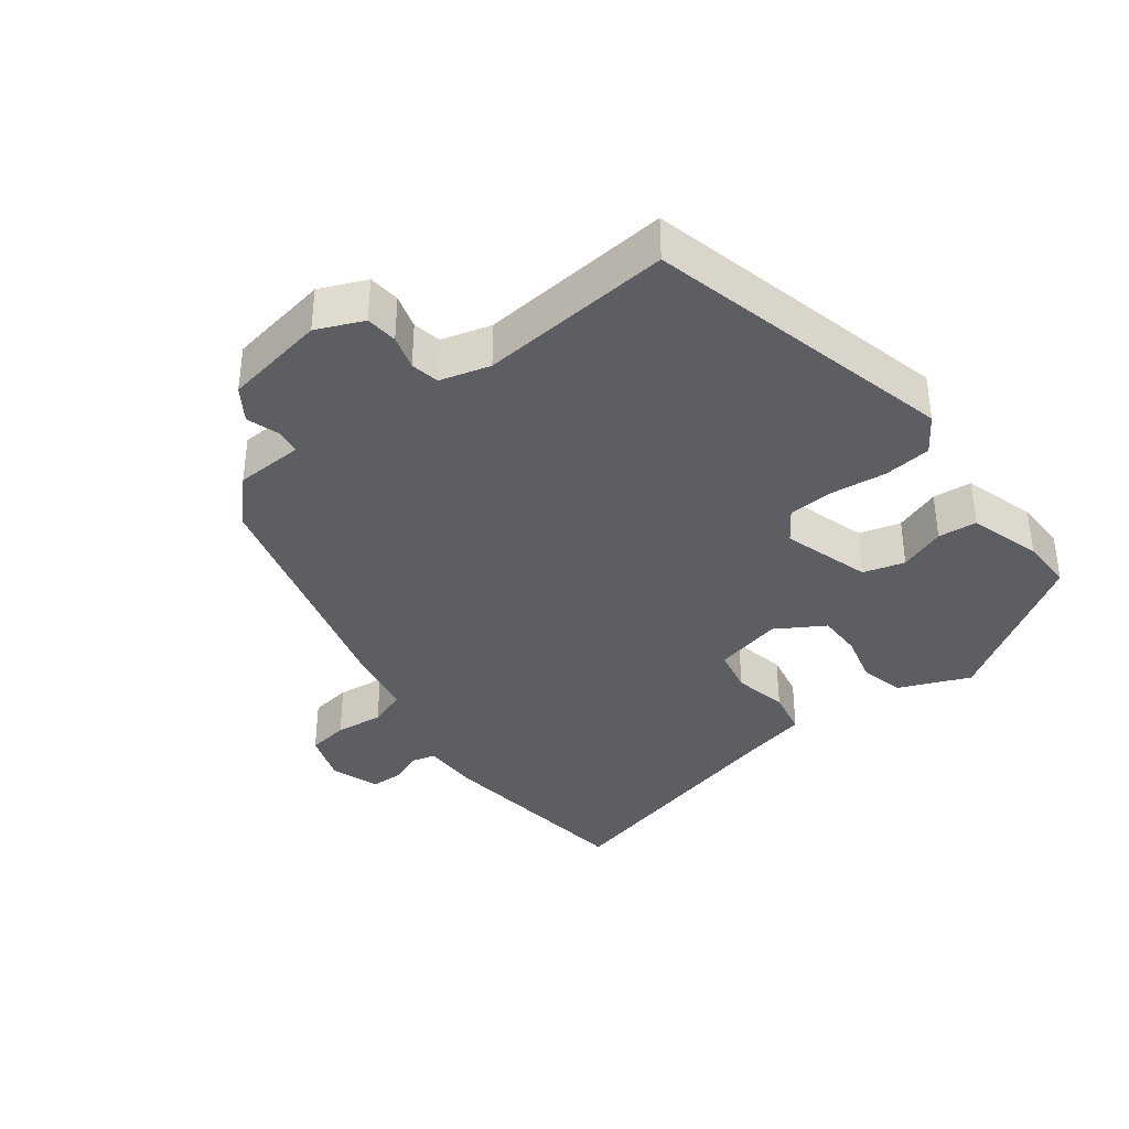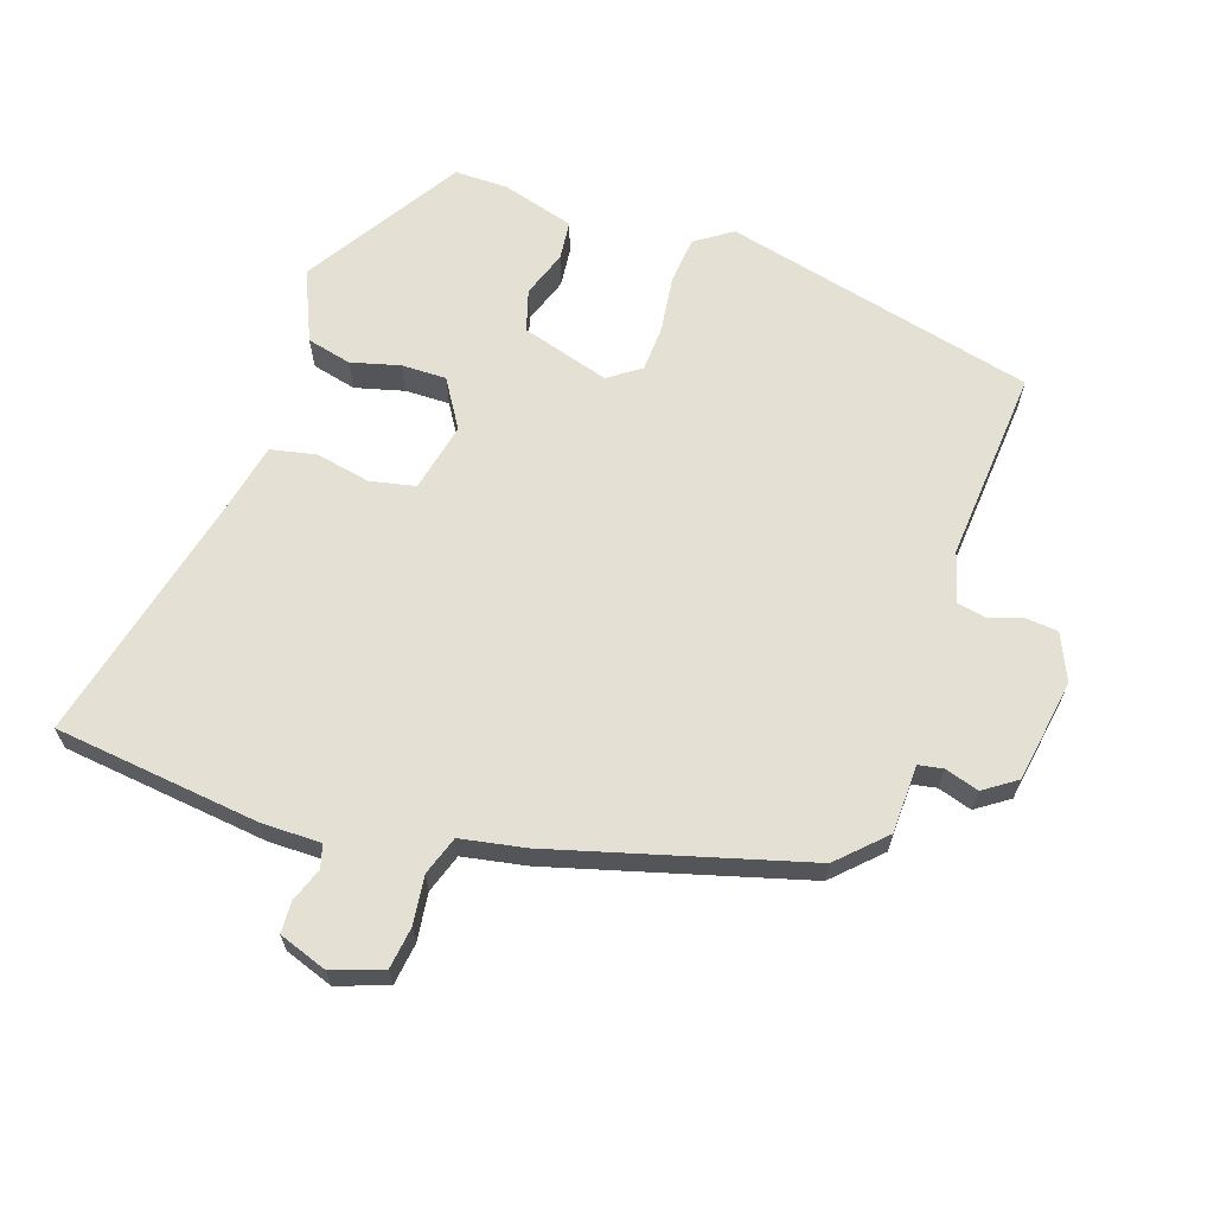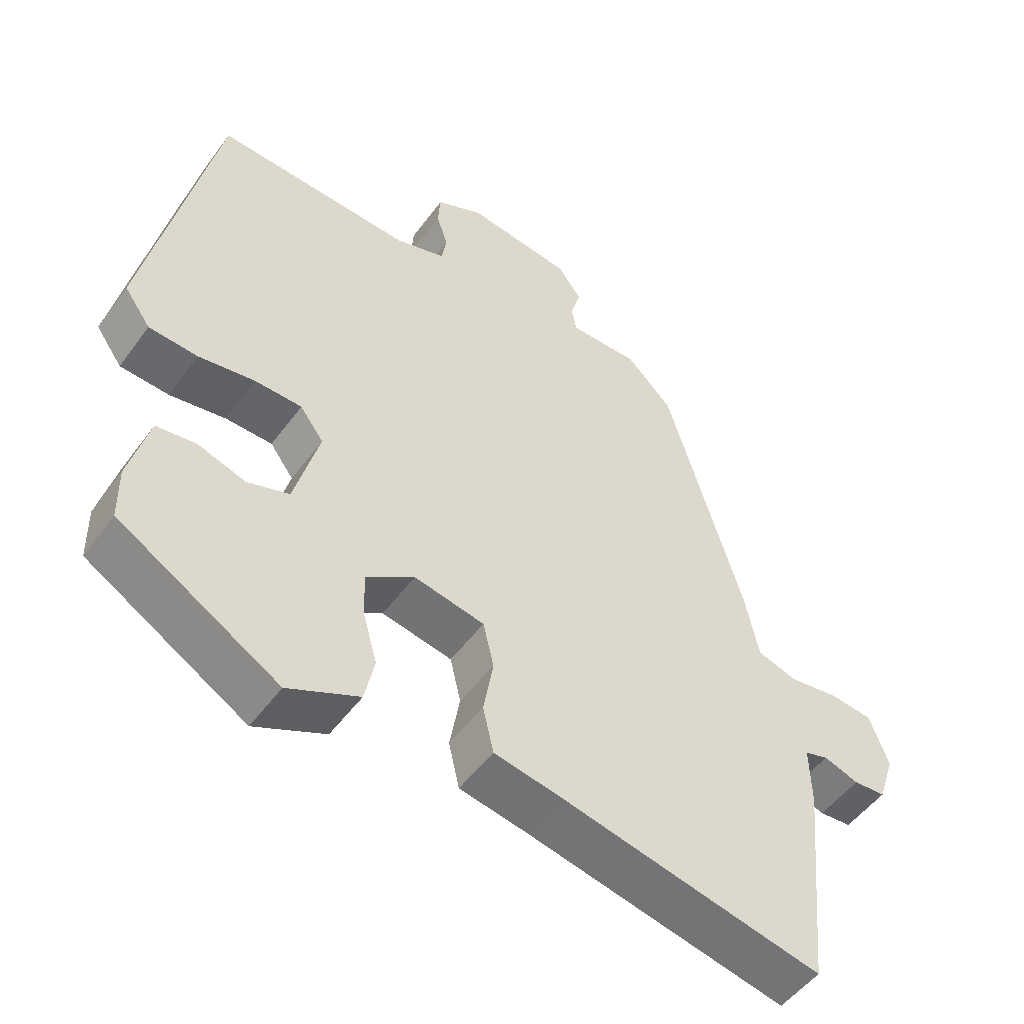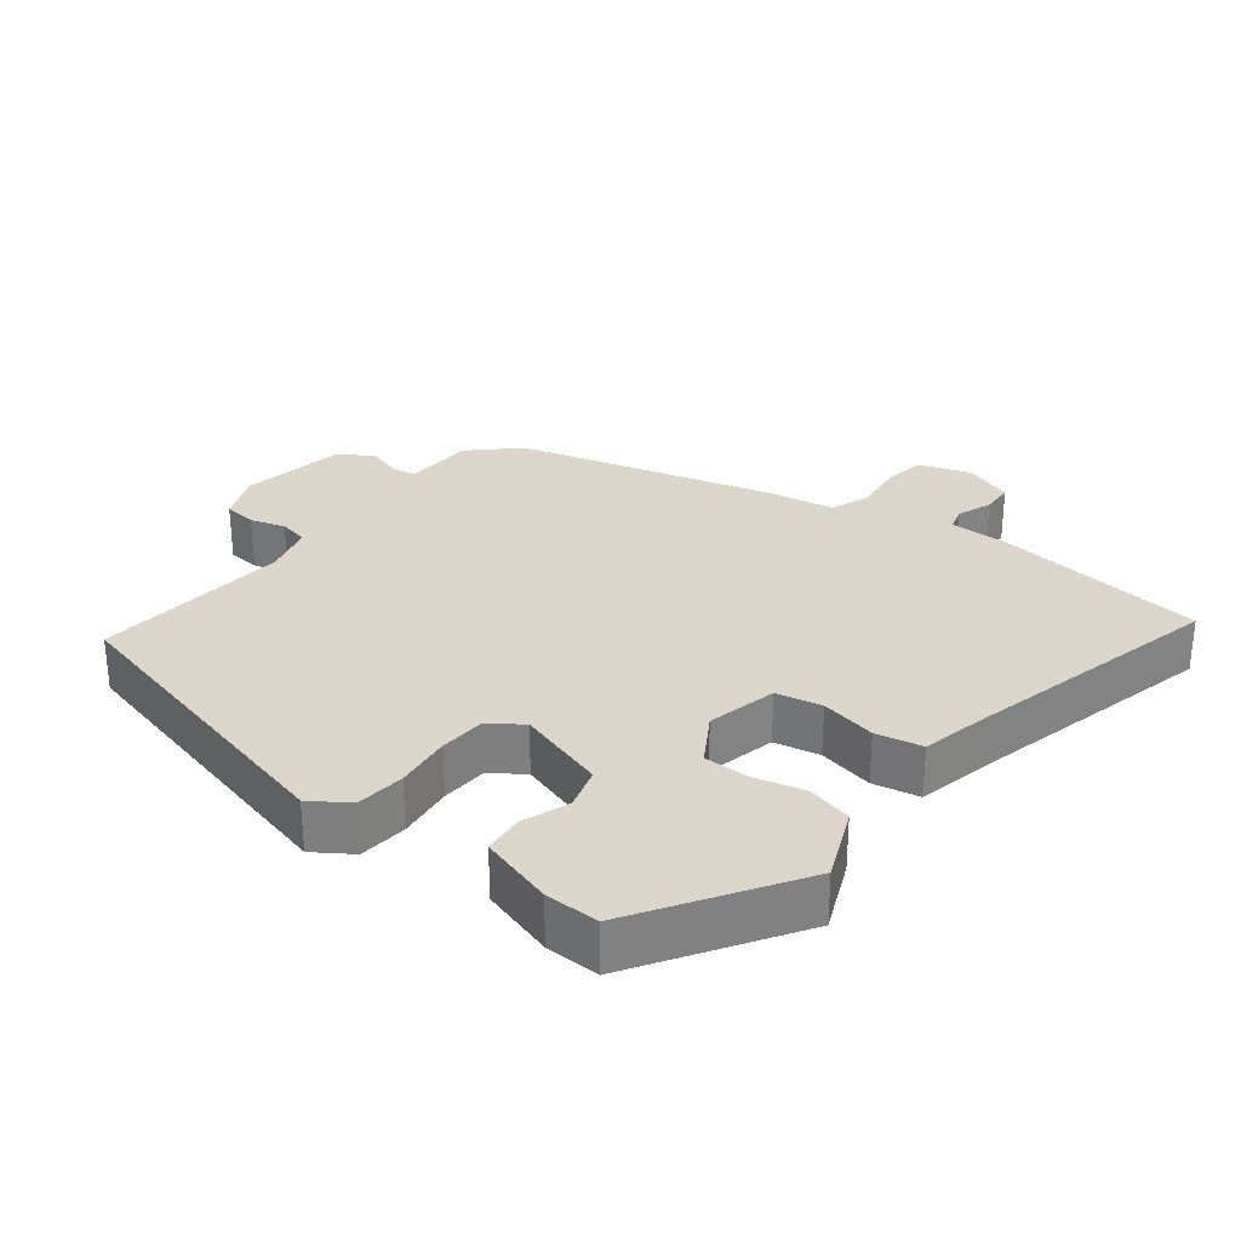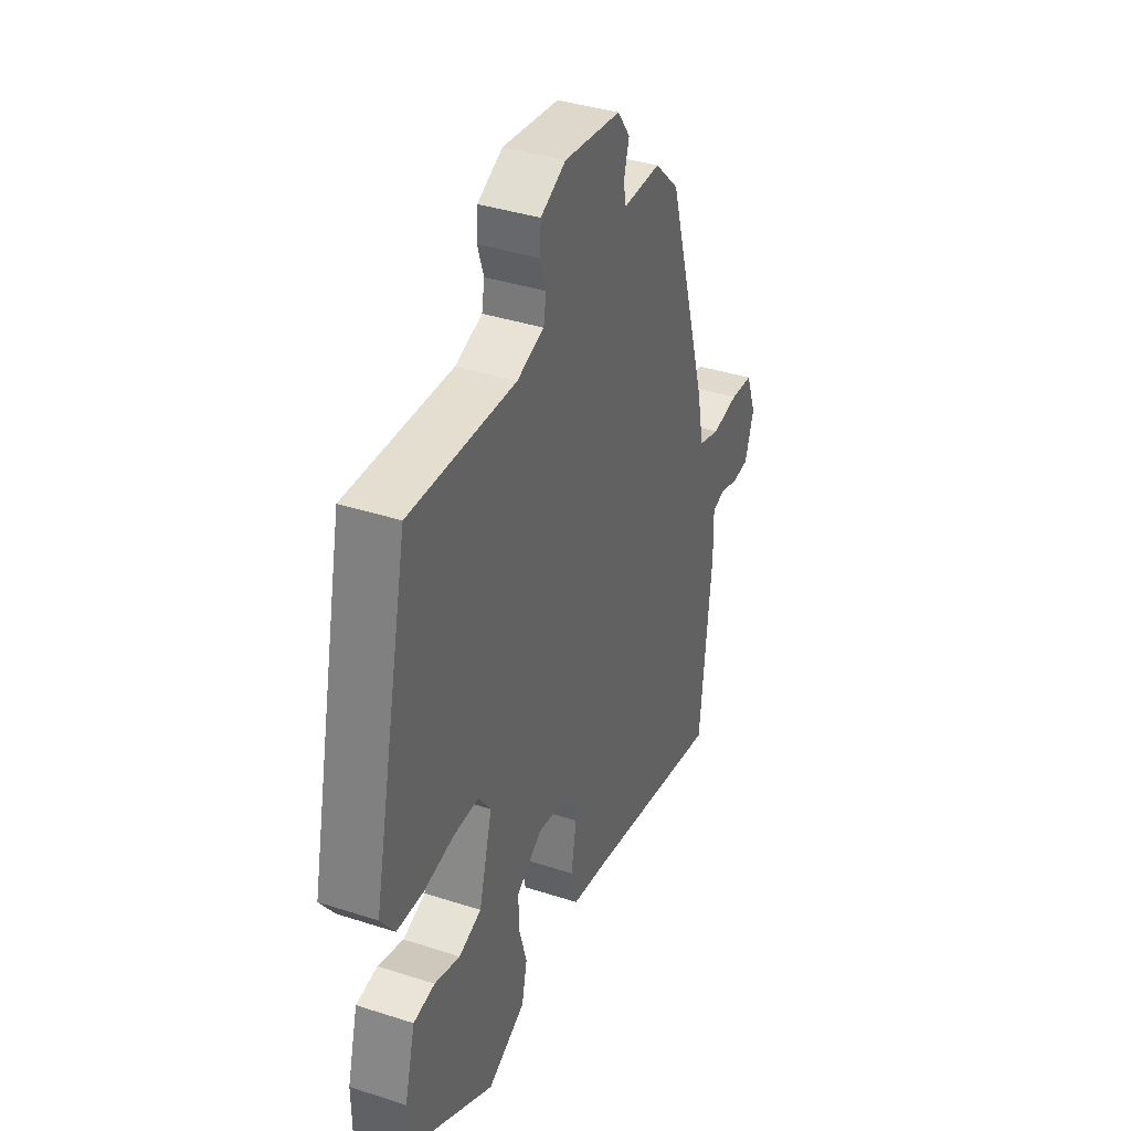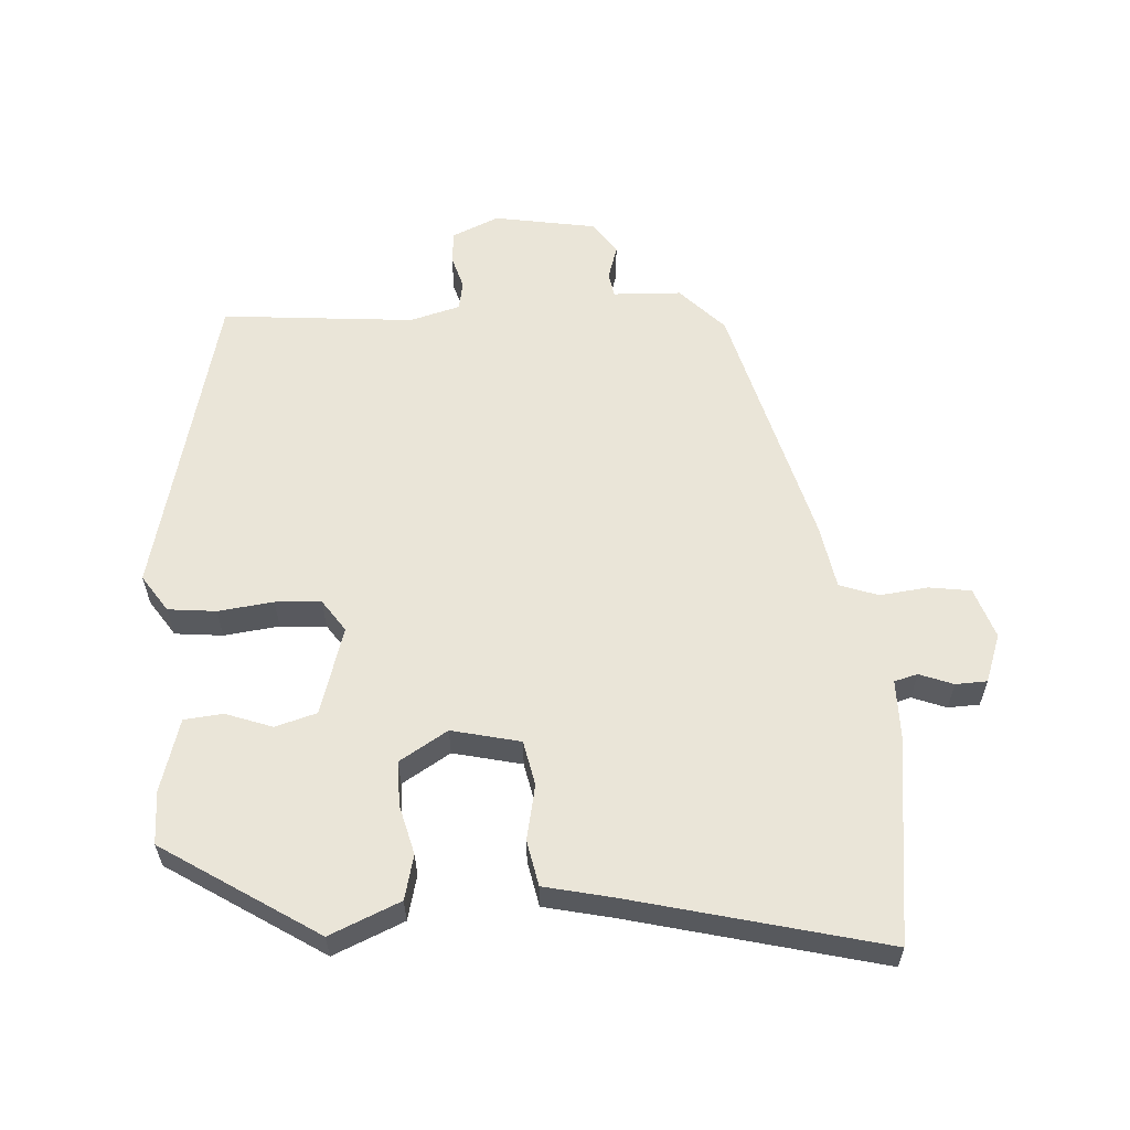
<metadata>
{"format":"obj","ext":"obj","renderer":"f3d","projection":"perspective","resolution":1024,"background":"white","views":[{"elev":-37.4,"azim":39.0,"up":"+Y"},{"elev":65.4,"azim":-70.2,"up":"+Y"},{"elev":-50.7,"azim":145.1,"up":"+Z"},{"elev":29.7,"azim":129.5,"up":"+Y"},{"elev":38.4,"azim":112.3,"up":"+Z"},{"elev":59.6,"azim":178.1,"up":"+Y"}]}
</metadata>
<code>
v 0.458 0.07 -0.375
v 0.233 0.07 -0.51
v 0.133 0.07 -0.464
v 0.119 0.07 -0.4
v 0.139 0.07 -0.33
v 0.141 0.07 -0.266
v 0.073 0.07 -0.222
v -0.026 0.07 -0.242
v -0.041 0.07 -0.306
v -0.027 0.07 -0.385
v -0.042 0.07 -0.45
v -0.14 0.07 -0.469
v -0.505 0.07 -0.549
v -0.534 0.07 -0.252
v -0.532 0.07 -0.168
v -0.565 0.07 -0.158
v -0.614 0.07 -0.175
v -0.659 0.07 -0.172
v -0.682 0.07 -0.102
v -0.655 0.07 -0.03
v -0.595 0.07 -0.023
v -0.526 0.07 -0.033
v -0.47 0.07 -0.015
v -0.451 0.07 0.077
v -0.343 0.07 0.435
v -0.279 0.07 0.498
v -0.181 0.07 0.499
v -0.174 0.07 0.534
v -0.188 0.07 0.583
v -0.155 0.07 0.629
v -0.007 0.07 0.65
v 0.059 0.07 0.619
v 0.062 0.07 0.573
v 0.046 0.07 0.524
v 0.053 0.07 0.483
v 0.124 0.07 0.461
v 0.401 0.07 0.477
v 0.498 0.07 0.029
v 0.461 0.07 -0.023
v 0.392 0.07 -0.028
v 0.313 0.07 -0.016
v 0.247 0.07 -0.018
v 0.214 0.07 -0.063
v 0.249 0.07 -0.19
v 0.308 0.07 -0.209
v 0.375 0.07 -0.187
v 0.431 0.07 -0.194
v 0.459 0.07 -0.299
v 0.458 0 -0.375
v 0.233 0 -0.51
v 0.133 0 -0.464
v 0.119 0 -0.4
v 0.139 0 -0.33
v 0.141 0 -0.266
v 0.073 0 -0.222
v -0.026 0 -0.242
v -0.041 0 -0.306
v -0.027 0 -0.385
v -0.042 0 -0.45
v -0.14 0 -0.469
v -0.505 0 -0.549
v -0.534 0 -0.252
v -0.532 0 -0.168
v -0.565 0 -0.158
v -0.614 0 -0.175
v -0.659 0 -0.172
v -0.682 0 -0.102
v -0.655 0 -0.03
v -0.595 0 -0.023
v -0.526 0 -0.033
v -0.47 0 -0.015
v -0.451 0 0.077
v -0.343 0 0.435
v -0.279 0 0.498
v -0.181 0 0.499
v -0.174 0 0.534
v -0.188 0 0.583
v -0.155 0 0.629
v -0.007 0 0.65
v 0.059 0 0.619
v 0.062 0 0.573
v 0.046 0 0.524
v 0.053 0 0.483
v 0.124 0 0.461
v 0.401 0 0.477
v 0.498 0 0.029
v 0.461 0 -0.023
v 0.392 0 -0.028
v 0.313 0 -0.016
v 0.247 0 -0.018
v 0.214 0 -0.063
v 0.249 0 -0.19
v 0.308 0 -0.209
v 0.375 0 -0.187
v 0.431 0 -0.194
v 0.459 0 -0.299
f 3 4 5
f 2 3 5
f 1 2 5
f 48 1 5
f 47 48 5
f 46 47 5
f 45 46 5
f 44 45 5 6
f 43 44 6 7
f 42 43 7 8
f 39 40 41
f 38 39 41
f 37 38 41
f 36 37 41
f 35 36 41 42
f 32 33 34
f 31 32 34
f 30 31 34
f 29 30 34
f 28 29 34
f 27 28 34 35
f 35 42 8
f 27 35 8
f 26 27 8
f 25 26 8
f 24 25 8
f 23 24 8
f 20 21 22
f 19 20 22
f 18 19 22
f 17 18 22
f 16 17 22
f 23 8 9
f 22 23 9
f 16 22 9
f 15 16 9
f 15 9 10
f 14 15 10
f 13 14 10
f 12 13 10
f 10 11 12
f 53 52 51
f 53 51 50
f 53 50 49
f 53 49 96
f 53 96 95
f 53 95 94
f 53 94 93
f 54 53 93 92
f 55 54 92 91
f 56 55 91 90
f 89 88 87
f 89 87 86
f 89 86 85
f 89 85 84
f 90 89 84 83
f 82 81 80
f 82 80 79
f 82 79 78
f 82 78 77
f 82 77 76
f 83 82 76 75
f 56 90 83
f 56 83 75
f 56 75 74
f 56 74 73
f 56 73 72
f 56 72 71
f 70 69 68
f 70 68 67
f 70 67 66
f 70 66 65
f 70 65 64
f 57 56 71
f 57 71 70
f 57 70 64
f 57 64 63
f 58 57 63
f 58 63 62
f 58 62 61
f 58 61 60
f 60 59 58
f 1 49 50 2
f 2 50 51 3
f 3 51 52 4
f 4 52 53 5
f 5 53 54 6
f 6 54 55 7
f 7 55 56 8
f 8 56 57 9
f 9 57 58 10
f 10 58 59 11
f 11 59 60 12
f 12 60 61 13
f 13 61 62 14
f 14 62 63 15
f 15 63 64 16
f 16 64 65 17
f 17 65 66 18
f 18 66 67 19
f 19 67 68 20
f 20 68 69 21
f 21 69 70 22
f 22 70 71 23
f 23 71 72 24
f 24 72 73 25
f 25 73 74 26
f 26 74 75 27
f 27 75 76 28
f 28 76 77 29
f 29 77 78 30
f 30 78 79 31
f 31 79 80 32
f 32 80 81 33
f 33 81 82 34
f 34 82 83 35
f 35 83 84 36
f 36 84 85 37
f 37 85 86 38
f 38 86 87 39
f 39 87 88 40
f 40 88 89 41
f 41 89 90 42
f 42 90 91 43
f 43 91 92 44
f 44 92 93 45
f 45 93 94 46
f 46 94 95 47
f 47 95 96 48
f 48 96 49 1

</code>
